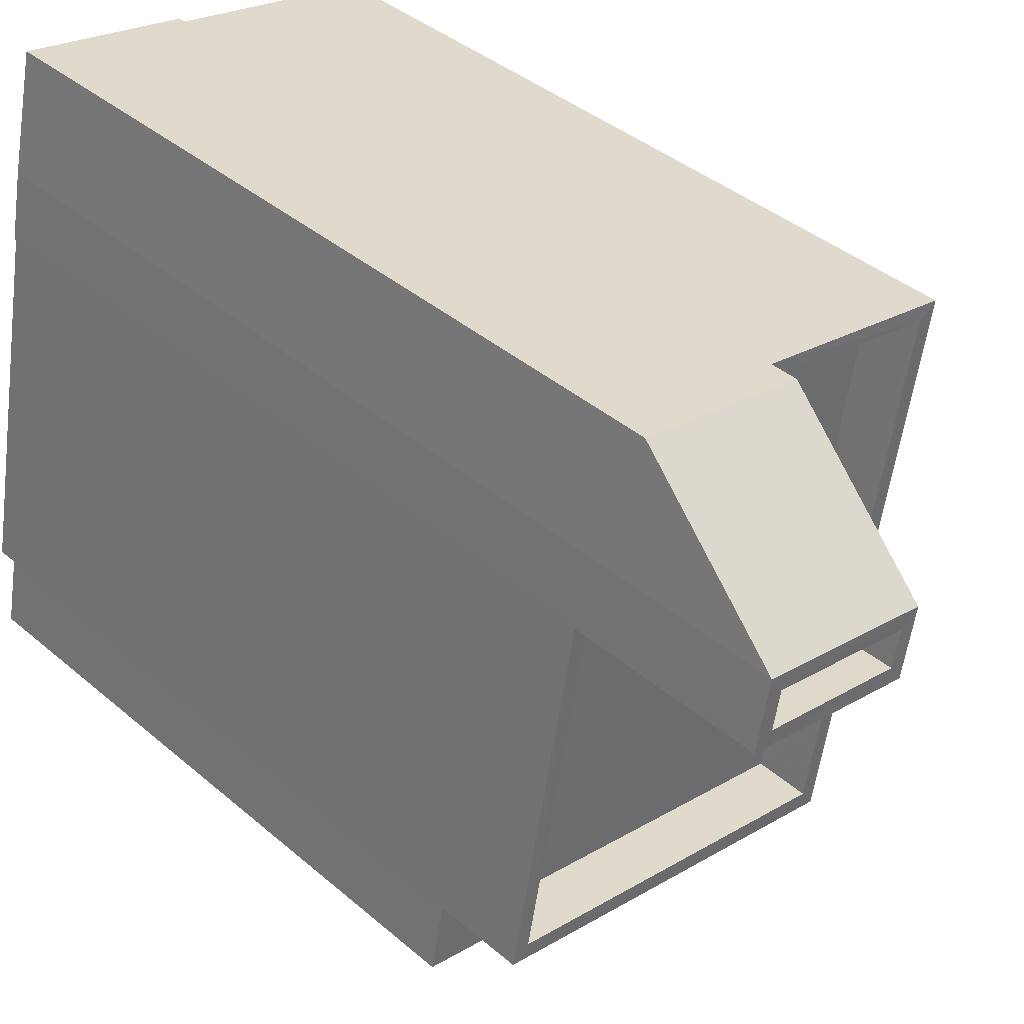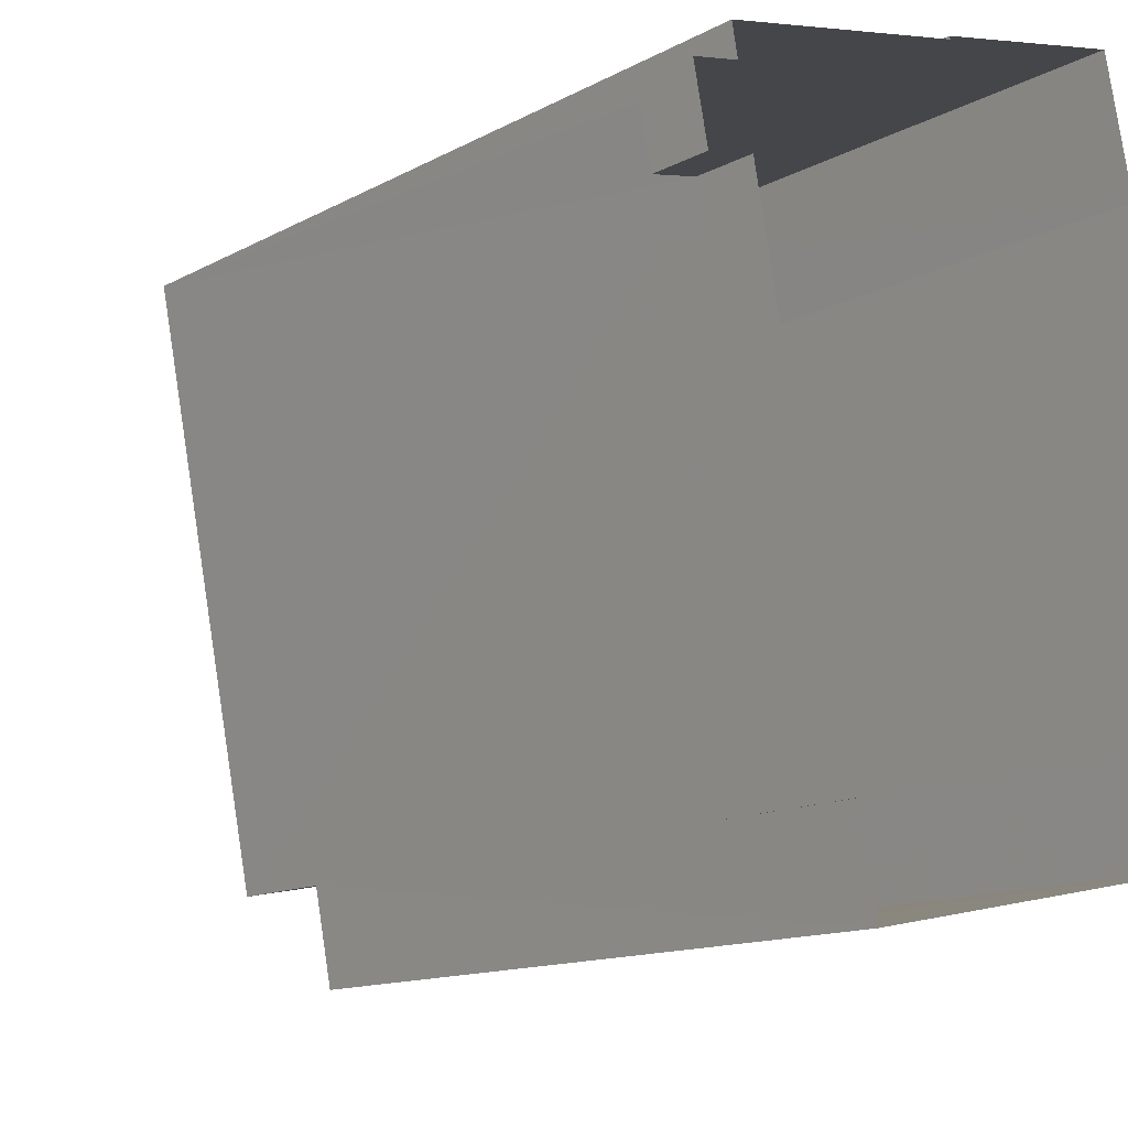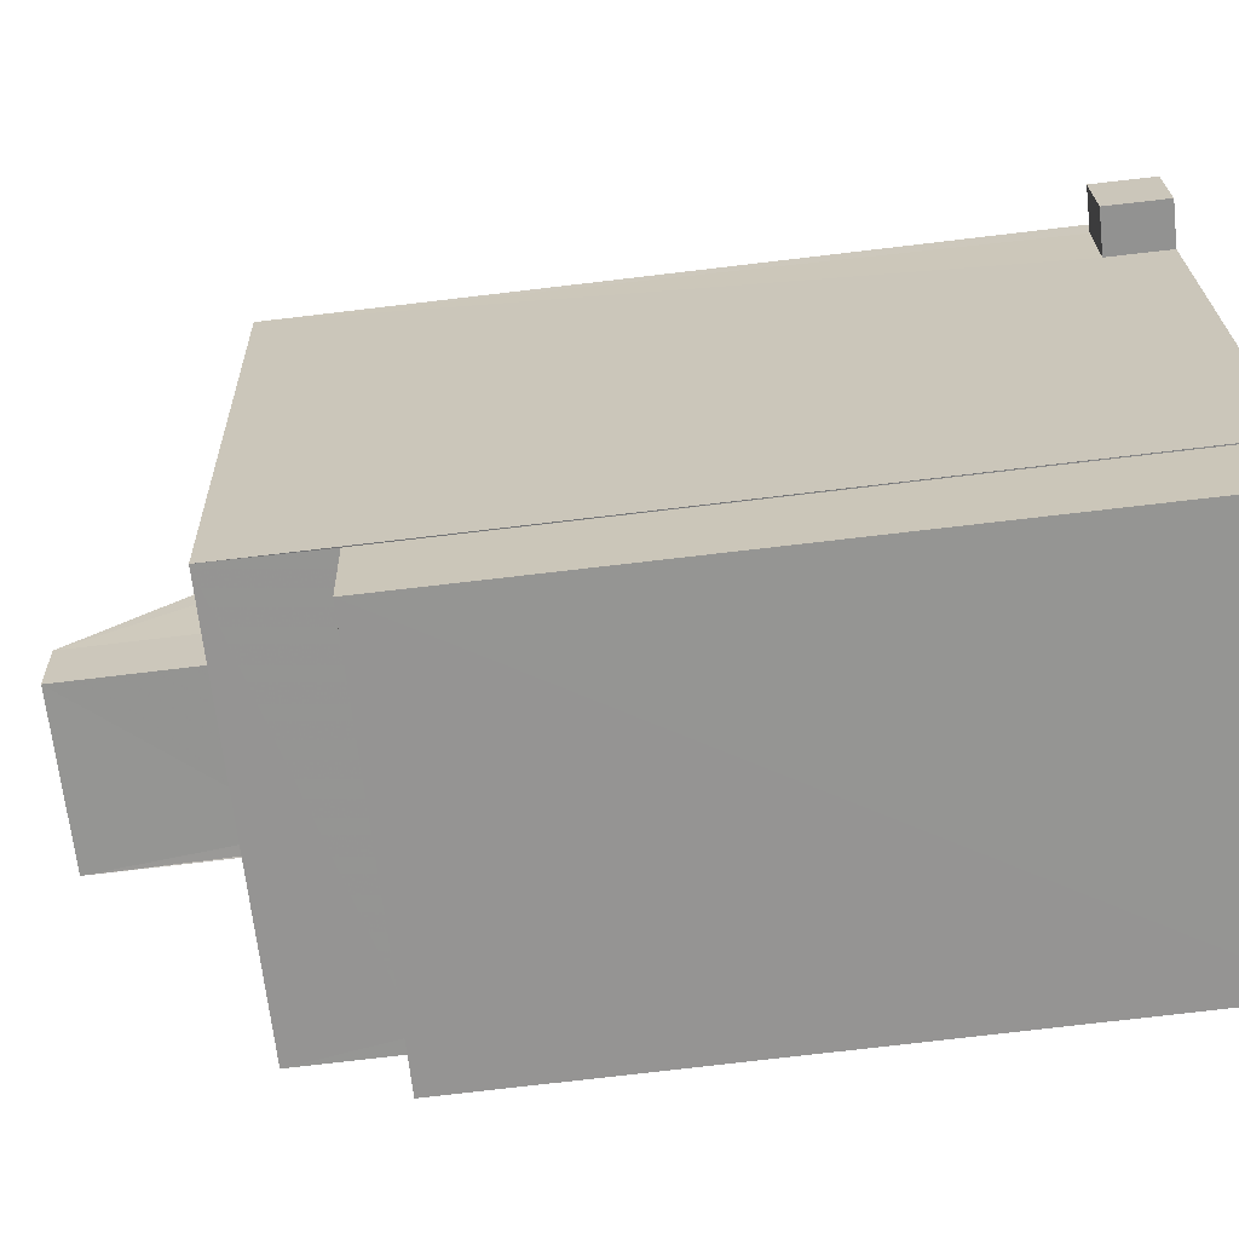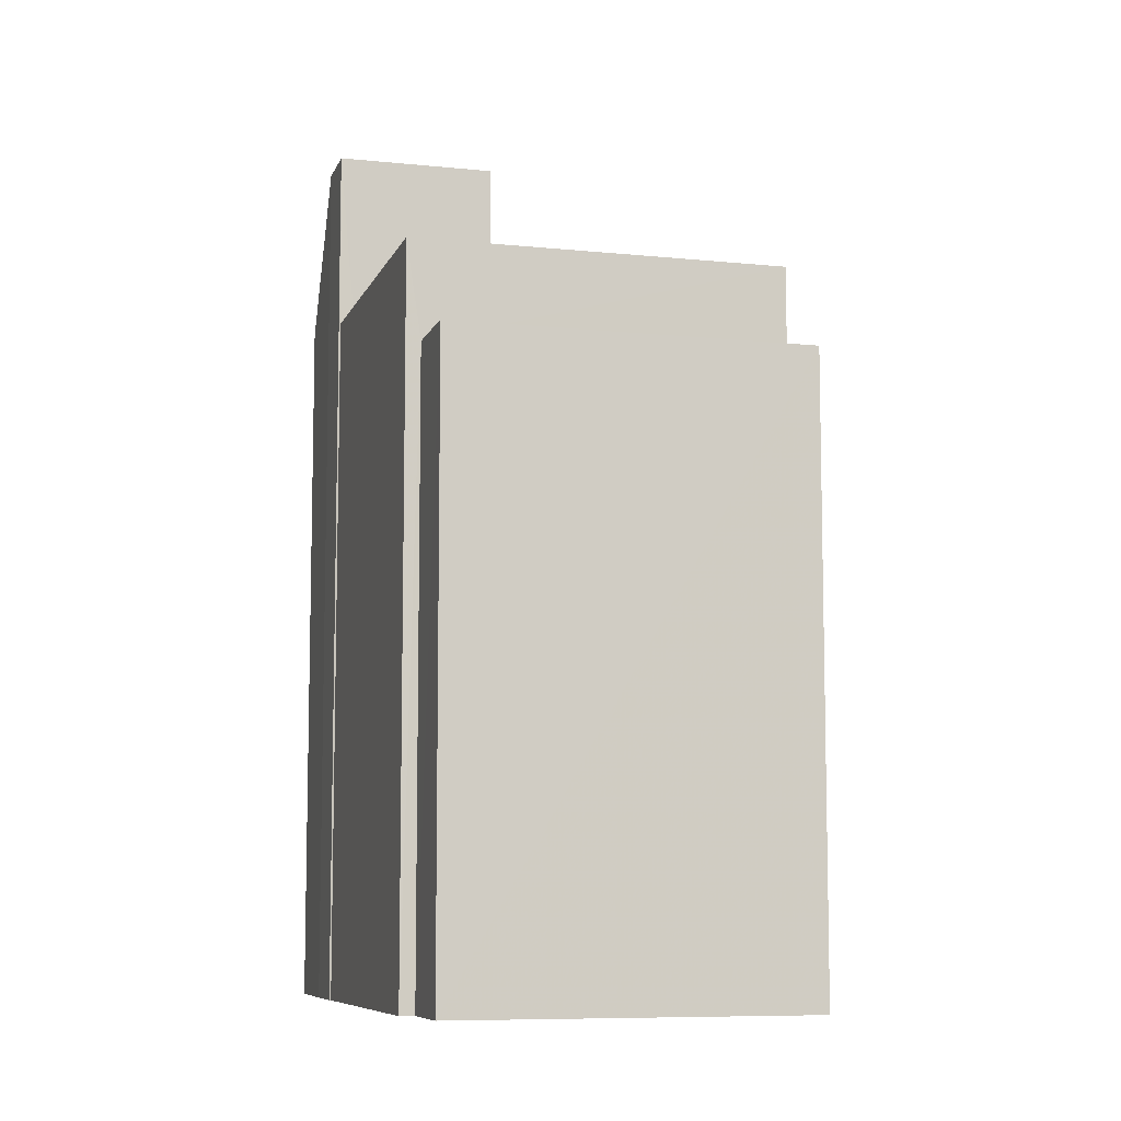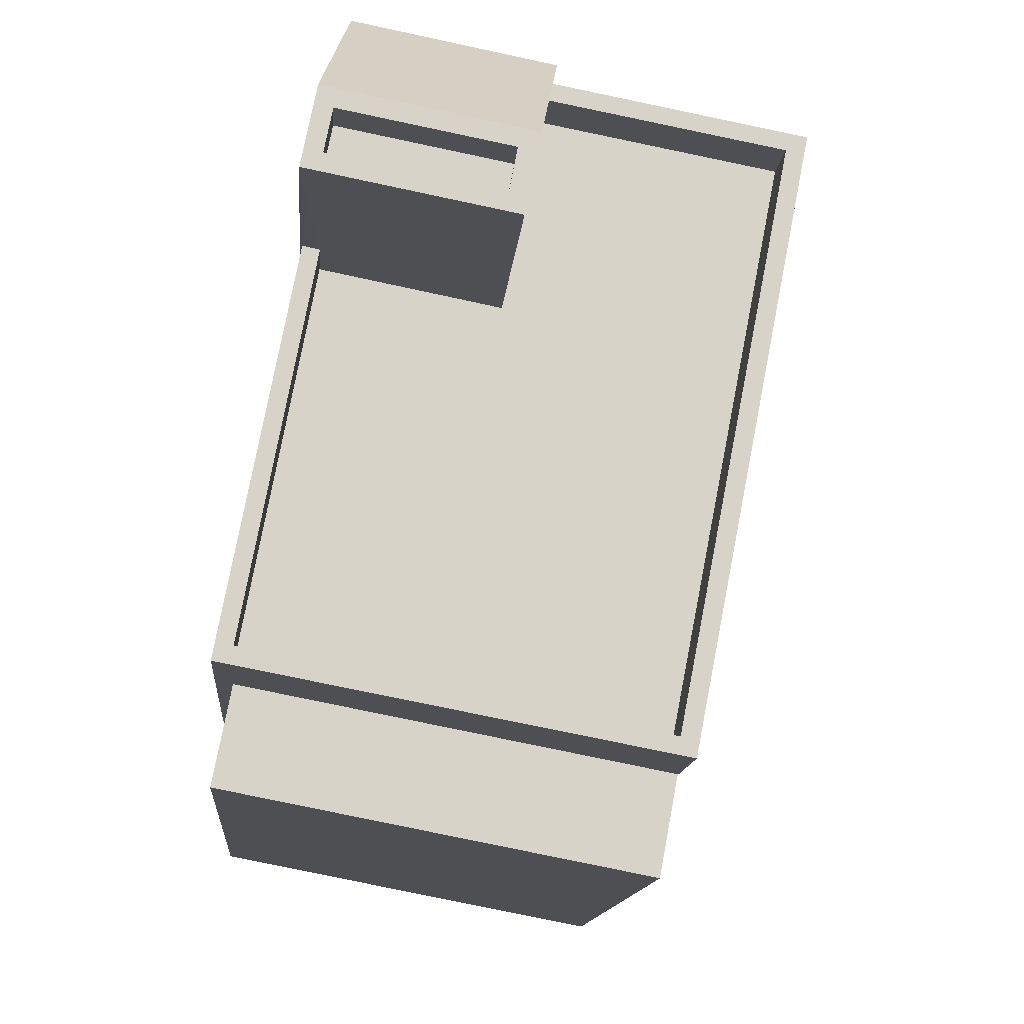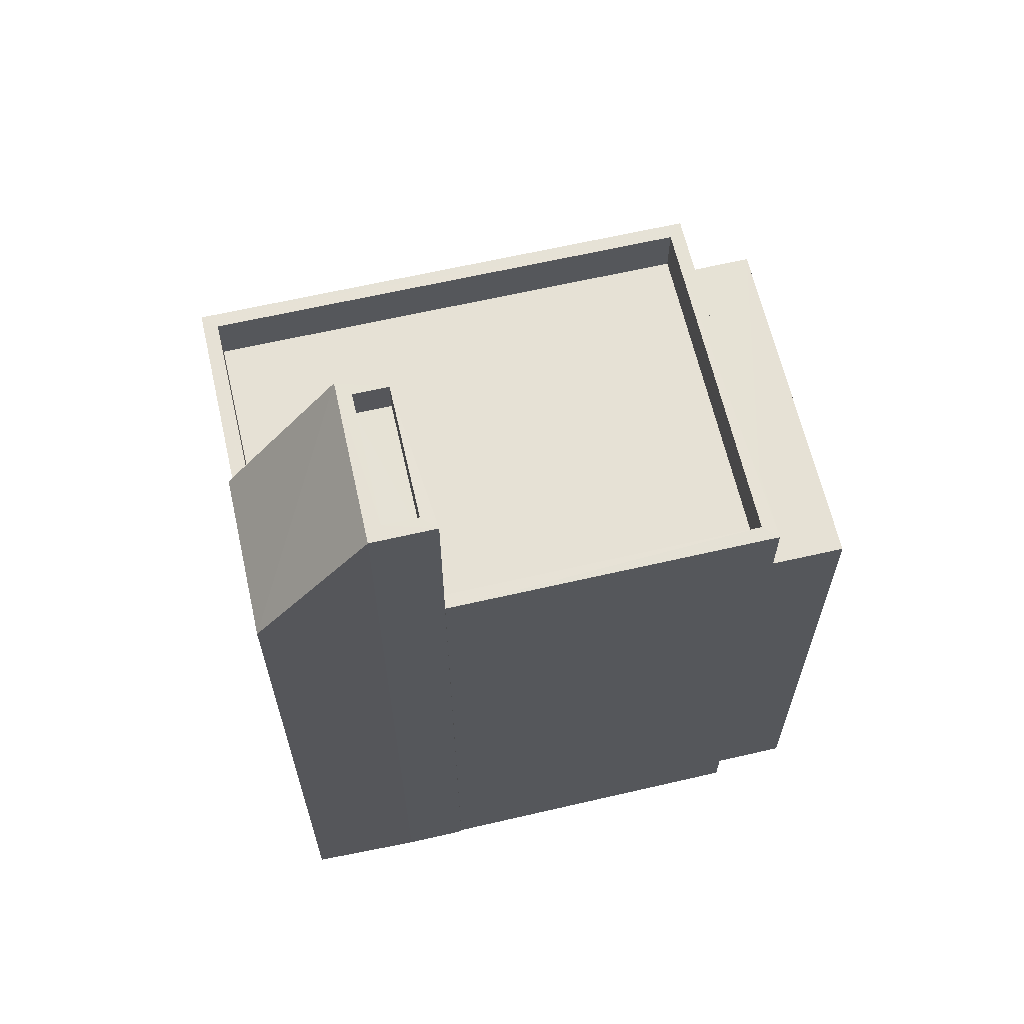
<metadata>
{"format":"obj","ext":"obj","renderer":"f3d","projection":"perspective","resolution":1024,"background":"white","views":[{"elev":39.7,"azim":-43.5,"up":"+Y"},{"elev":-12.8,"azim":141.4,"up":"+Y"},{"elev":-78.0,"azim":96.7,"up":"+Y"},{"elev":-8.4,"azim":-26.7,"up":"+Z"},{"elev":-12.3,"azim":-4.3,"up":"+Y"},{"elev":64.1,"azim":-114.0,"up":"+Z"}]}
</metadata>
<code>
v -8.898e+04 -1.003e+05 2.672
v -8.898e+04 -1.003e+05 2.672
v -8.898e+04 -1.003e+05 2.672
v -8.898e+04 -1.003e+05 2.672
v -8.898e+04 -1.003e+05 2.672
v -8.898e+04 -1.003e+05 2.672
v -8.898e+04 -1.003e+05 2.672
v -8.898e+04 -1.003e+05 2.672
v -8.898e+04 -1.003e+05 2.672
v -8.898e+04 -1.003e+05 2.672
v -8.898e+04 -1.003e+05 2.672
v -8.898e+04 -1.003e+05 2.673
v -8.898e+04 -1.003e+05 2.673
v -8.898e+04 -1.003e+05 2.673
v -8.898e+04 -1.003e+05 2.673
v -8.898e+04 -1.003e+05 2.673
v -8.898e+04 -1.003e+05 2.673
v -8.898e+04 -1.003e+05 11.68
v -8.898e+04 -1.003e+05 11.68
v -8.898e+04 -1.003e+05 11.68
v -8.898e+04 -1.003e+05 11.68
v -8.898e+04 -1.003e+05 11.68
v -8.898e+04 -1.003e+05 11.68
v -8.898e+04 -1.003e+05 11.68
v -8.898e+04 -1.003e+05 14.38
v -8.898e+04 -1.003e+05 14.38
v -8.898e+04 -1.003e+05 14.38
v -8.898e+04 -1.003e+05 14.38
v -8.898e+04 -1.003e+05 3.436
v -8.898e+04 -1.003e+05 3.436
v -8.898e+04 -1.003e+05 3.436
v -8.898e+04 -1.003e+05 3.436
v -8.898e+04 -1.003e+05 11.04
v -8.898e+04 -1.003e+05 11.04
v -8.898e+04 -1.003e+05 11.04
v -8.898e+04 -1.003e+05 11.04
v -8.898e+04 -1.003e+05 14.88
v -8.898e+04 -1.003e+05 14.88
v -8.898e+04 -1.003e+05 14.88
v -8.898e+04 -1.003e+05 14.88
v -8.898e+04 -1.003e+05 12.79
v -8.898e+04 -1.003e+05 14.87
v -8.898e+04 -1.003e+05 12.79
v -8.898e+04 -1.003e+05 14.88
v -8.898e+04 -1.003e+05 12.38
v -8.898e+04 -1.003e+05 12.38
v -8.898e+04 -1.003e+05 12.38
v -8.898e+04 -1.003e+05 12.38
v -8.898e+04 -1.003e+05 12.38
v -8.898e+04 -1.003e+05 12.38
v -8.898e+04 -1.003e+05 12.38
v -8.898e+04 -1.003e+05 12.38
v -8.898e+04 -1.003e+05 12.38
v -8.898e+04 -1.003e+05 12.38
v -8.898e+04 -1.003e+05 14.88
v -8.898e+04 -1.003e+05 14.88
v -8.898e+04 -1.003e+05 14.88
v -8.898e+04 -1.003e+05 14.88
f 1 2 3
f 4 1 5
f 6 7 8
f 6 8 3
f 9 5 1
f 10 11 9
f 12 13 14
f 15 13 12
f 8 16 15
f 12 17 10
f 3 8 1
f 10 9 1
f 10 15 12
f 8 15 10
f 8 10 1
f 18 19 20
f 21 22 23
f 20 19 23
f 20 23 24
f 23 22 24
f 25 26 27
f 28 25 27
f 29 30 31
f 32 29 31
f 33 34 35
f 36 33 35
f 37 38 39
f 37 40 38
f 41 42 43
f 41 44 42
f 45 46 47
f 48 49 50
f 49 51 50
f 46 52 53
f 54 45 47
f 51 53 52
f 53 51 49
f 46 53 47
f 39 55 37
f 56 57 38
f 40 56 38
f 55 57 56
f 37 55 58
f 58 55 56
f 18 20 49
f 48 18 49
f 58 25 28
f 37 58 28
f 37 28 27
f 40 37 27
f 49 20 24
f 53 49 24
f 54 47 22
f 21 54 22
f 30 7 6
f 31 30 6
f 21 23 54
f 10 45 11
f 23 57 54
f 11 45 55
f 54 57 55
f 45 54 55
f 44 39 38
f 42 44 38
f 3 2 32
f 2 51 32
f 8 29 16
f 29 51 52
f 32 51 29
f 16 29 52
f 36 35 13
f 15 36 13
f 15 16 36
f 16 52 36
f 12 33 17
f 33 52 46
f 36 52 33
f 17 33 46
f 47 24 22
f 47 53 24
f 32 31 6
f 3 32 6
f 12 14 34
f 33 12 34
f 43 4 5
f 41 43 5
f 45 10 17
f 46 45 17
f 40 27 26
f 56 40 26
f 38 57 42
f 57 23 42
f 23 19 42
f 35 14 13
f 35 34 14
f 48 42 19
f 42 48 43
f 43 50 4
f 18 48 19
f 4 50 1
f 48 50 43
f 9 11 44
f 44 55 39
f 44 11 55
f 29 7 30
f 29 8 7
f 58 26 25
f 58 56 26
f 1 51 2
f 1 50 51
f 9 41 5
f 9 44 41

</code>
